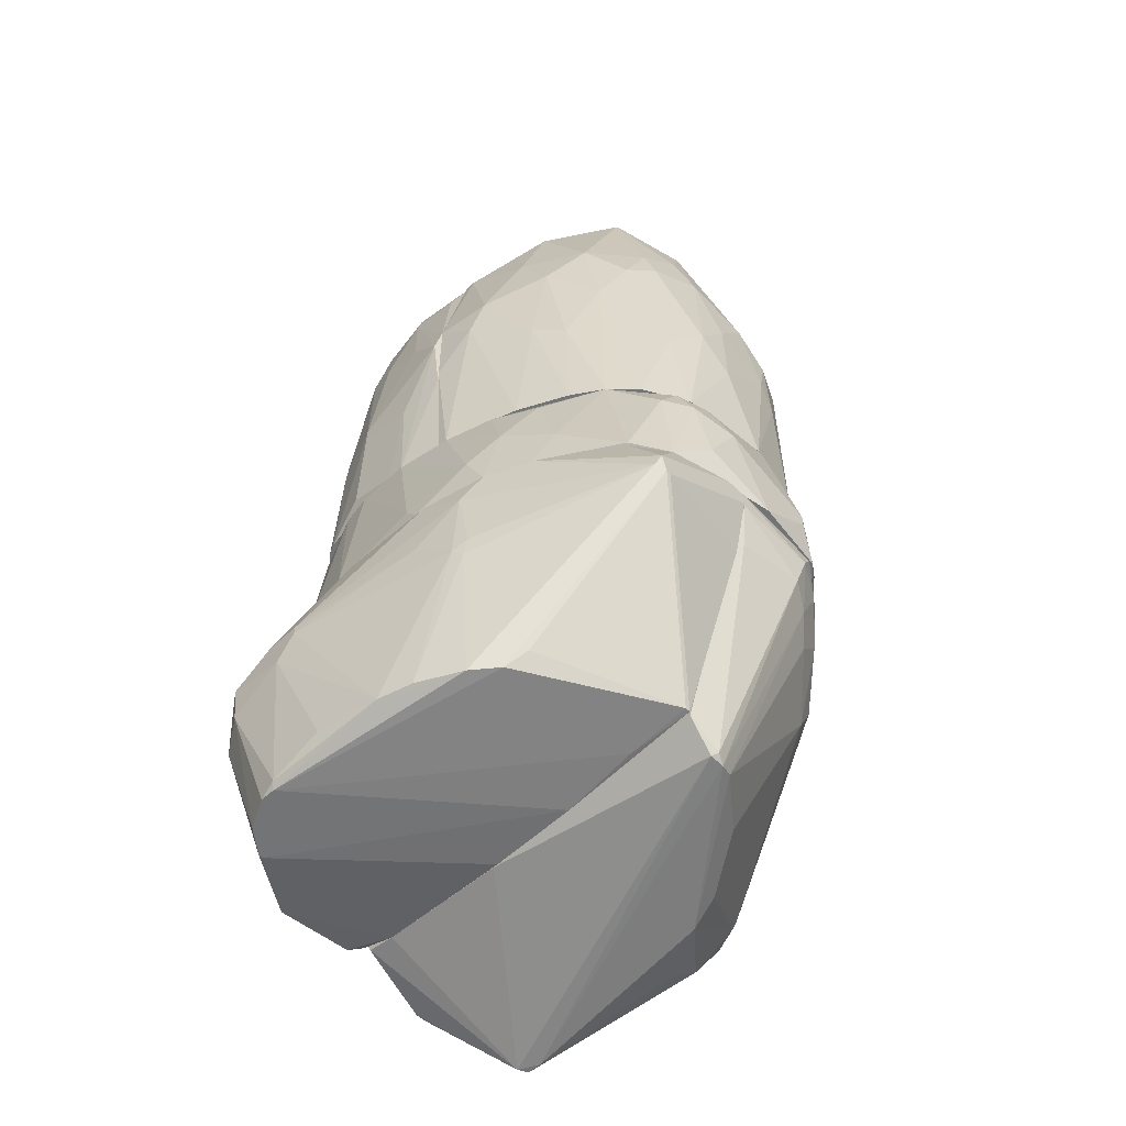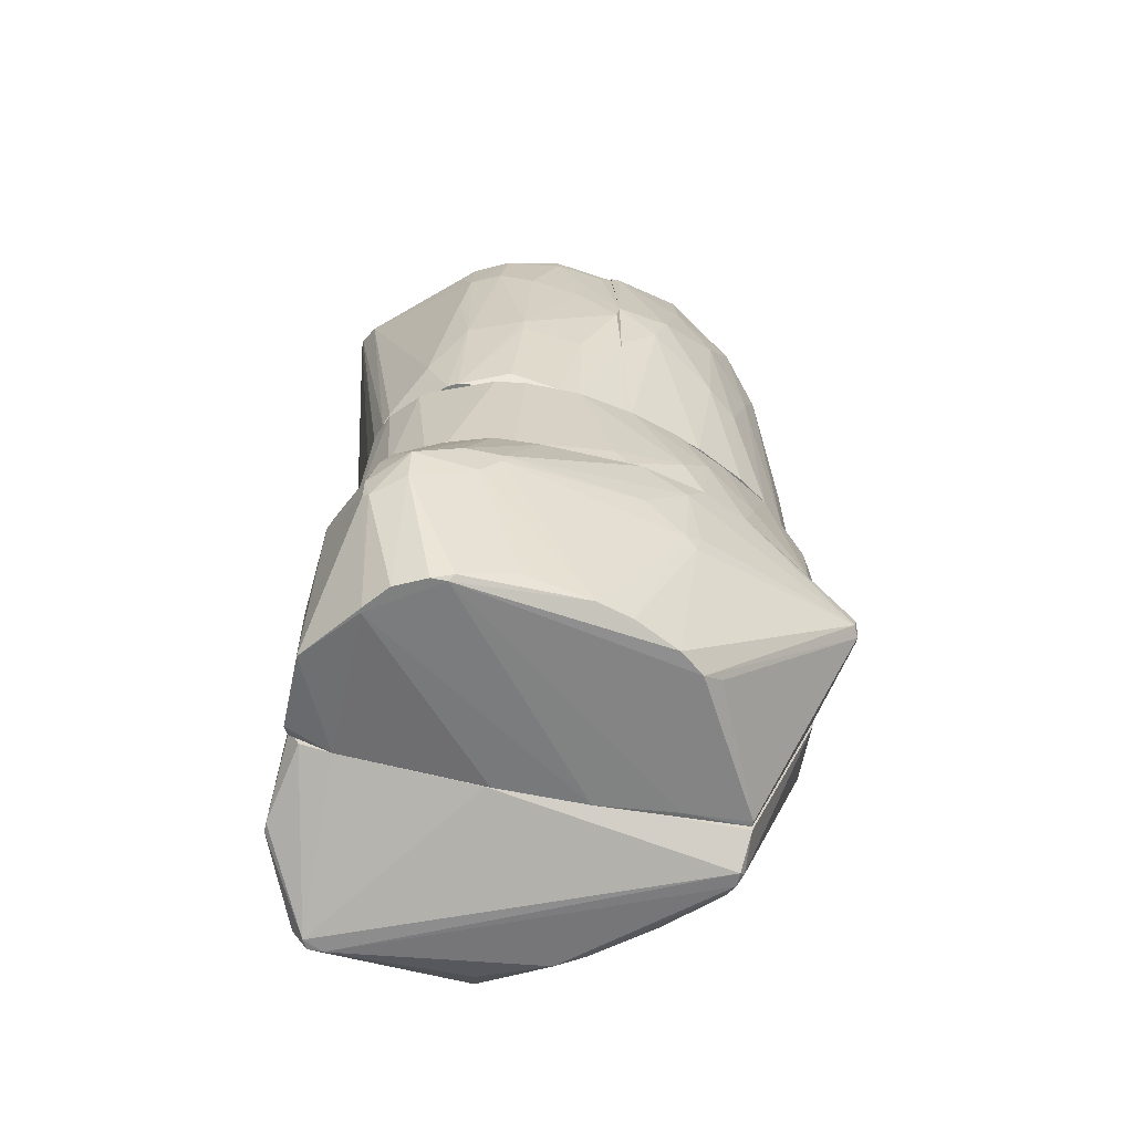
<metadata>
{"format":"obj","ext":"obj","renderer":"f3d","projection":"perspective","resolution":1024,"background":"white","views":[{"elev":-56.2,"azim":44.6,"up":"+Z"},{"elev":-59.6,"azim":-12.2,"up":"+Z"}]}
</metadata>
<code>
o convex_0
v 0.000137 -0.001414 -0.003808
v -0.000564 0.002416 -0.003855
v -0.000564 0.002416 -0.003995
v 0.002285 0.001061 -0.004882
v -0.002245 -0.00062 -0.00521
v -0.00047 0.002369 -0.00521
v 0.001164 -0.001274 -0.00521
v 0.002098 8.1e-05 -0.003808
v -0.002012 0.001388 -0.003808
v -0.001731 -0.001227 -0.003808
v 0.001351 0.001902 -0.003808
v -0.000984 -0.001601 -0.00521
v -0.001965 0.001575 -0.00521
v 0.001585 0.001902 -0.00521
v 0.002098 -0.000479 -0.00521
v -0.001544 0.002323 -0.003995
v 0.001585 -0.00076 -0.003808
v -0.002152 -0.000667 -0.003808
v 0.001958 0.001388 -0.003808
v 0.000557 0.002276 -0.005069
v -0.001731 -0.001367 -0.00521
v -0.002198 0.000874 -0.005163
v -0.000891 -0.001507 -0.003808
v 0.000557 -0.001507 -0.004836
v 0.002285 0.000548 -0.00521
v 0.002285 0.000174 -0.004369
v 0.000837 0.002135 -0.003808
v -0.001405 0.002042 -0.00521
v 0.002005 -0.000479 -0.004182
v -0.001124 0.002416 -0.003808
v 4.3e-05 -0.001601 -0.00521
v 0.001071 -0.001133 -0.003995
v 0.001865 -0.000806 -0.005163
v 0.002145 0.000781 -0.003808
v 0.001865 0.001669 -0.004649
v -0.001405 0.002323 -0.004509
v 0.002192 0.001248 -0.00521
v -0.002012 0.001575 -0.004276
v -0.002012 -0.001087 -0.005116
v -0.002198 -0.000246 -0.004229
v 4.3e-05 0.002369 -0.00521
v -0.000377 -0.001507 -0.003808
v -0.001171 -0.001461 -0.003808
v -0.001078 0.002416 -0.004462
v -0.001778 0.001949 -0.003808
v -0.001685 0.002136 -0.004462
v -0.002058 -0.0009 -0.003808
v 0.000277 0.002276 -0.003808
v 0.000837 -0.001367 -0.004509
v 0.001164 0.002089 -0.005022
v -0.001544 -0.001461 -0.005163
v 0.001304 -0.001133 -0.004742
v 0.002238 -0.000106 -0.004882
v -0.002245 0.000268 -0.00521
v 0.002285 0.001061 -0.004742
v 0.002005 -0.000246 -0.003808
v 0.002145 -0.000199 -0.004135
v -0.002152 -1.3e-05 -0.003902
v 0.000604 -0.001274 -0.003808
v -0.001825 -0.00118 -0.003855
v -9.7e-05 -0.001601 -0.005022
v 0.002005 0.001528 -0.004929
v 0.000744 -0.001461 -0.00521
v -0.002152 0.001108 -0.00521
f 54 22 64
f 5 6 7
f 1 8 9
f 1 9 10
f 9 8 11
f 5 7 12
f 6 5 13
f 7 6 14
f 7 14 15
f 8 1 17
f 10 9 18
f 11 8 19
f 5 12 21
f 1 10 23
f 15 14 25
f 25 4 26
f 9 11 27
f 6 13 28
f 2 3 30
f 9 27 30
f 12 7 31
f 7 15 33
f 15 29 33
f 29 17 33
f 19 8 34
f 8 26 34
f 14 11 35
f 11 19 35
f 6 28 36
f 4 25 37
f 25 14 37
f 22 9 38
f 5 21 39
f 5 18 40
f 3 2 41
f 14 6 41
f 20 14 41
f 1 23 42
f 24 1 42
f 23 10 43
f 12 23 43
f 30 3 44
f 16 30 44
f 36 16 44
f 6 36 44
f 3 41 44
f 41 6 44
f 30 16 45
f 9 30 45
f 38 9 45
f 38 45 46
f 28 13 46
f 16 36 46
f 36 28 46
f 13 38 46
f 45 16 46
f 18 5 47
f 10 18 47
f 5 39 47
f 27 20 48
f 2 30 48
f 30 27 48
f 41 2 48
f 20 41 48
f 1 24 49
f 11 14 50
f 14 20 50
f 27 11 50
f 20 27 50
f 21 12 51
f 10 21 51
f 12 43 51
f 43 10 51
f 17 32 52
f 7 33 52
f 33 17 52
f 49 7 52
f 32 49 52
f 15 25 53
f 25 26 53
f 13 5 54
f 5 40 54
f 40 22 54
f 26 4 55
f 19 34 55
f 34 26 55
f 4 37 55
f 8 17 56
f 17 29 56
f 56 29 57
f 26 8 57
f 29 15 57
f 15 53 57
f 53 26 57
f 8 56 57
f 18 9 58
f 9 22 58
f 40 18 58
f 22 40 58
f 17 1 59
f 32 17 59
f 1 49 59
f 49 32 59
f 21 10 60
f 39 21 60
f 10 47 60
f 47 39 60
f 23 12 61
f 12 31 61
f 31 24 61
f 42 23 61
f 24 42 61
f 14 35 62
f 35 19 62
f 37 14 62
f 19 55 62
f 55 37 62
f 31 7 63
f 24 31 63
f 7 49 63
f 49 24 63
f 38 13 64
f 22 38 64
f 13 54 64
o convex_1
v -0.001591 -0.001321 -0.003808
v 4.3e-05 0.002136 -2.5e-05
v 4.3e-05 0.002323 -0.000586
v -0.002292 0.000687 -0.000258
v 4.3e-05 -0.001227 -0.000305
v -3e-06 0.002323 -0.003808
v -0.001638 0.002136 -0.003808
v 4.3e-05 -0.001414 -0.003808
v -0.002339 -0.000246 -0.000539
v -0.002152 -0.000293 -0.003808
v -0.001405 0.002042 -0.000305
v -0.001171 -0.001367 -0.001099
v -0.001078 0.002416 -0.003715
v -0.002012 0.001388 -0.003808
v -3e-06 -0.001554 -0.00194
v -0.001405 -0.001087 -0.000445
v -9.7e-05 0.000594 -2.5e-05
v -0.002432 3.4e-05 -0.000399
v -0.002059 -0.0009 -0.003761
v -0.001872 0.001622 -0.000679
v -0.000938 -0.001554 -0.002687
v -0.001545 -0.001227 -0.001707
v -0.000564 -0.00132 -0.000352
v 4.3e-05 0.002276 -0.003808
v -0.000564 -0.001507 -0.003808
v -0.000284 0.002323 -0.000632
v -0.000237 0.002135 -2.5e-05
v -0.001965 0.001575 -0.003621
v 4.3e-05 0.002369 -0.001286
v -0.001311 0.002369 -0.003808
v -0.001778 -0.00118 -0.003201
v -0.000844 -0.001461 -0.001286
v -0.000611 0.002416 -0.003808
v -0.002152 -0.00062 -0.003808
v -0.001451 -0.001367 -0.002593
v -0.001031 -0.001507 -0.003668
v -0.001451 -0.001227 -0.001099
v -0.001031 0.002136 -0.000305
v 4.3e-05 0.000547 -2.5e-05
v -0.001498 0.002275 -0.003761
v -0.002432 -1.2e-05 -0.000399
v 4.3e-05 -0.001507 -0.00166
v -0.001078 -0.001274 -0.000492
v -0.002059 0.000921 -0.003808
v -0.002245 0.000828 -0.000352
v -0.001591 0.001902 -0.000492
v -0.002292 0.000641 -0.000258
v -0.001825 0.001855 -0.003761
v -0.000377 -0.001507 -0.003808
v -0.001311 -0.00104 -0.000399
v -0.00033 0.002182 -7.2e-05
v -0.000564 -0.001367 -0.000539
v -0.002432 3.4e-05 -0.000445
v -0.000377 -0.001554 -0.002827
v -0.002105 -0.000806 -0.003808
v -0.000938 -0.001554 -0.002547
v -0.001498 -0.001367 -0.003808
v -9.7e-05 -0.00132 -0.000539
v -0.001545 -0.00104 -0.000632
v -9.7e-05 0.002369 -0.00124
v -0.000144 0.000641 -2.5e-05
v -0.000377 -0.001507 -0.00152
v 4.3e-05 -0.001507 -0.00264
v -0.001451 0.001995 -0.000305
f 75 110 128
f 67 66 69
f 67 69 72
f 71 65 74
f 71 74 78
f 67 72 88
f 88 72 89
f 65 71 89
f 81 66 91
f 78 68 92
f 67 88 93
f 88 70 93
f 89 71 94
f 83 65 95
f 73 83 95
f 86 73 95
f 70 88 97
f 88 89 97
f 93 70 97
f 94 77 97
f 89 94 97
f 74 65 98
f 95 65 99
f 86 95 99
f 89 85 100
f 73 86 101
f 99 76 101
f 86 99 101
f 90 77 102
f 94 75 102
f 77 94 102
f 69 66 103
f 66 81 103
f 87 69 103
f 81 87 103
f 94 71 104
f 75 94 104
f 73 80 105
f 68 82 105
f 72 69 106
f 87 80 107
f 76 96 107
f 80 101 107
f 101 76 107
f 78 74 108
f 92 68 109
f 84 92 109
f 71 84 110
f 75 104 110
f 104 71 110
f 87 81 111
f 91 68 111
f 68 105 111
f 71 78 112
f 84 71 112
f 78 92 112
f 92 84 112
f 89 72 113
f 80 87 114
f 105 80 114
f 87 111 114
f 111 105 114
f 66 67 115
f 67 90 115
f 91 66 115
f 75 91 115
f 90 102 115
f 102 75 115
f 79 106 116
f 87 107 116
f 107 96 116
f 68 78 117
f 82 68 117
f 74 98 117
f 105 82 117
f 98 105 117
f 108 74 117
f 78 108 117
f 79 85 118
f 85 89 118
f 113 79 118
f 89 113 118
f 65 83 119
f 83 73 119
f 98 65 119
f 73 105 119
f 105 98 119
f 85 79 120
f 96 76 120
f 76 99 120
f 120 99 121
f 65 89 121
f 99 65 121
f 100 85 121
f 89 100 121
f 85 120 121
f 69 87 122
f 106 69 122
f 87 116 122
f 116 106 122
f 80 73 123
f 73 101 123
f 101 80 123
f 90 67 124
f 77 90 124
f 67 93 124
f 93 97 124
f 97 77 124
f 81 91 125
f 111 81 125
f 91 111 125
f 79 116 126
f 116 96 126
f 120 79 126
f 96 120 126
f 72 106 127
f 106 79 127
f 113 72 127
f 79 113 127
f 68 91 128
f 91 75 128
f 109 68 128
f 84 109 128
f 110 84 128
o convex_2
v 0.002145 0.000408 -0.002734
v 4.3e-05 -0.001507 -0.0025
v 4.3e-05 -0.001414 -0.003808
v 4.3e-05 0.002323 -0.000632
v 0.001398 -0.000246 0.000723
v 4.3e-05 0.002276 -0.003808
v 0.001771 0.001669 -0.001193
v 0.001818 -0.000526 -0.003808
v 4.3e-05 -0.001227 -0.000259
v 0.001958 0.001388 -0.003808
v 0.000744 0.001949 0.000302
v 0.001118 -0.001087 -0.001286
v 0.001585 0.000501 0.000723
v 0.001865 -0.000246 -0.001006
v 0.000931 0.002136 -0.003294
v 4.3e-05 0.002136 -2.5e-05
v 0.002052 0.000828 -0.001193
v 0.000838 -0.00118 -0.003808
v 0.000697 0.002229 -0.001239
v 0.001258 0.001528 0.000489
v 0.000744 -0.000853 0.000302
v 0.000557 -0.001413 -0.001613
v 0.002145 0.000734 -0.003808
v 0.001398 -0.000806 -0.000726
v 0.001351 0.001902 -0.003808
v 4.3e-05 0.000501 -2.5e-05
v 0.002052 0.001155 -0.001566
v 0.002052 -0.000106 -0.003808
v 0.001304 -0.000993 -0.002593
v 0.001304 -0.000199 0.000723
v 0.001958 0.000268 -0.000773
v 0.000417 0.002323 -0.001473
v 0.001865 0.001201 -0.000773
v 0.001071 0.002089 -0.001426
v 0.002098 0.000128 -0.002267
v 0.001725 -0.000526 -0.001193
v 0.000838 -0.000853 0.000302
v 0.000277 0.002276 -0.003808
v 4.3e-05 -0.001507 -0.00166
v 0.001118 0.001995 -0.000726
v 0.000417 0.002276 -0.000679
v 0.001304 -0.000947 -0.003808
v 0.001024 -0.00118 -0.002453
v 0.000417 -0.001461 -0.002033
v 0.001118 0.001715 0.000395
v 0.001818 0.000128 -0.000258
v 0.001631 0.001715 -0.003808
v 0.000791 -0.001134 -0.000679
v 0.001958 -0.000246 -0.002687
v 0.001538 -0.00076 -0.001753
v 0.001771 -0.000293 -0.000632
v 0.001118 0.001622 0.000489
v 4.3e-05 0.002323 -0.002967
v 0.001398 0.001902 -0.002873
v 0.002098 0.001015 -0.00208
v 0.000137 -0.001227 -0.000259
v 0.000137 -0.001414 -0.003808
v 0.001585 0.000968 0.000302
v 0.002098 0.000454 -0.001753
v 0.001398 -0.000293 0.000675
v 0.002052 0.001201 -0.00236
v 9e-05 0.001248 2.1e-05
v 0.001585 -0.00076 -0.003808
v 0.000697 0.001902 0.000302
f 180 139 192
f 131 130 132
f 131 132 134
f 131 134 136
f 132 130 137
f 136 134 138
f 132 137 144
f 139 132 144
f 131 136 146
f 136 138 151
f 138 134 153
f 144 137 154
f 137 149 154
f 151 129 156
f 136 151 156
f 133 141 158
f 149 133 158
f 154 149 158
f 145 141 159
f 147 143 160
f 141 145 161
f 135 148 161
f 155 135 161
f 145 155 161
f 143 147 162
f 156 129 163
f 159 142 163
f 133 149 165
f 149 137 165
f 153 134 166
f 143 153 166
f 160 143 166
f 137 130 167
f 135 162 168
f 162 147 168
f 132 139 169
f 160 132 169
f 147 160 169
f 139 168 169
f 168 147 169
f 146 136 170
f 170 157 171
f 140 150 171
f 157 140 171
f 146 170 171
f 167 130 172
f 150 167 172
f 146 171 172
f 171 150 172
f 148 135 173
f 168 139 173
f 135 168 173
f 141 133 174
f 159 141 174
f 142 159 174
f 135 138 175
f 138 153 175
f 150 140 176
f 140 152 176
f 152 165 176
f 136 156 177
f 156 163 177
f 163 142 177
f 142 164 177
f 164 136 177
f 152 140 178
f 140 157 178
f 164 152 178
f 136 164 178
f 164 142 179
f 152 164 179
f 142 174 179
f 141 148 180
f 158 141 180
f 148 173 180
f 173 139 180
f 134 132 181
f 132 160 181
f 166 134 181
f 160 166 181
f 153 143 182
f 162 135 182
f 143 162 182
f 135 175 182
f 175 153 182
f 129 151 183
f 155 145 183
f 165 137 184
f 137 167 184
f 167 150 184
f 150 176 184
f 176 165 184
f 130 131 185
f 131 146 185
f 172 130 185
f 146 172 185
f 148 141 186
f 141 161 186
f 161 148 186
f 145 159 187
f 163 129 187
f 159 163 187
f 129 183 187
f 183 145 187
f 133 165 188
f 165 152 188
f 174 133 188
f 152 179 188
f 179 174 188
f 138 135 189
f 151 138 189
f 135 155 189
f 183 151 189
f 155 183 189
f 144 154 190
f 158 144 190
f 154 158 190
f 170 136 191
f 157 170 191
f 136 178 191
f 178 157 191
f 139 144 192
f 144 158 192
f 158 180 192
o convex_3
v 0.001865 -0.000807 -0.00521
v -0.002058 -0.001227 -0.007732
v -0.002152 -0.001647 -0.006704
v -0.002245 0.000268 -0.00521
v 0.001444 0.000268 -0.007592
v -0.002432 0.000268 -0.007451
v 0.000464 -0.001274 -0.007591
v -0.00075 -0.001647 -0.005256
v 0.002238 0.000268 -0.00521
v 0.002192 -0.000853 -0.005957
v -0.002012 -0.001134 -0.00521
v 0.000137 -0.001647 -0.005911
v -0.001404 -0.001647 -0.007685
v -0.001871 -0.001881 -0.006284
v -0.002432 -0.000993 -0.006237
v -0.00075 0.000267 -0.007685
v 0.000744 -0.001461 -0.00521
v -0.002479 -0.00062 -0.007638
v 0.00051 -0.001554 -0.006237
v -0.001124 -0.001881 -0.006144
v -0.000283 -0.001554 -0.007545
v -0.001591 -0.001601 -0.007732
v 0.000697 -0.001087 -0.007591
v 0.002098 0.000268 -0.005957
v 0.002238 -0.00076 -0.006004
v -0.001591 -0.001461 -0.00521
v -0.002292 -0.000527 -0.005256
v -0.002479 0.000127 -0.007545
v -0.002105 -0.001601 -0.006051
v 9e-05 0.000267 -0.007685
v -0.002432 -0.000293 -0.006284
v 0.000137 -0.001601 -0.00521
v 0.002238 -0.000807 -0.005817
v 0.002098 -0.00048 -0.00521
v -0.001311 -0.001881 -0.006378
v -0.002058 0.000268 -0.007592
v 0.001444 0.000221 -0.007592
v 0.000557 -0.001554 -0.00549
v -0.001451 -0.001601 -0.007732
v -0.001171 -0.001601 -0.00521
v -0.002385 0.00022 -0.006237
v -0.002385 -0.0009 -0.005864
v -0.001451 -0.001881 -0.006051
v 0.001164 -0.001274 -0.00521
v 0.000603 -0.001507 -0.006331
v -0.002479 -0.000574 -0.006938
v -0.002199 -0.001601 -0.006657
v -0.001871 -0.001461 -0.007732
v -0.001871 -0.001834 -0.006611
v 0.000884 -0.000993 -0.007451
v -0.00089 -0.001647 -0.007498
v -0.002385 -0.000293 -0.005864
v 4.3e-05 -0.001461 -0.007545
v -0.002012 -0.001647 -0.005957
v -0.001124 -0.001881 -0.006051
v -0.002245 -0.000667 -0.00521
v -0.002199 -0.001601 -0.006424
v 0.002238 0.000268 -0.00535
v -0.002479 0.000174 -0.007405
v 0.002238 -0.000713 -0.006004
v 0.000837 0.000221 -0.007638
v 0.002238 8.1e-05 -0.00521
v -0.002058 -0.00118 -0.007732
v 0.00065 -0.001507 -0.006144
f 211 237 256
f 196 197 198
f 196 193 201
f 197 196 201
f 193 196 203
f 193 203 209
f 211 204 212
f 211 212 213
f 202 199 215
f 197 201 216
f 202 215 217
f 209 203 218
f 208 197 222
f 209 218 224
f 217 201 225
f 202 217 225
f 201 193 226
f 193 225 226
f 212 206 227
f 213 212 227
f 198 197 228
f 197 208 228
f 220 198 228
f 210 220 228
f 197 217 229
f 202 209 230
f 204 211 230
f 209 224 230
f 199 213 231
f 213 205 231
f 214 194 231
f 205 214 231
f 215 199 231
f 218 206 232
f 200 224 232
f 224 218 232
f 196 198 233
f 221 203 234
f 206 212 235
f 200 232 235
f 232 206 235
f 193 209 236
f 209 202 236
f 225 193 236
f 202 225 236
f 199 202 237
f 210 207 238
f 220 210 238
f 207 223 238
f 194 195 239
f 210 194 239
f 207 210 239
f 195 194 240
f 194 214 240
f 240 214 241
f 206 195 241
f 214 205 241
f 205 227 241
f 227 206 241
f 195 240 241
f 217 215 242
f 215 229 242
f 229 217 242
f 205 213 243
f 227 205 243
f 213 227 243
f 219 196 244
f 223 207 244
f 196 233 244
f 233 223 244
f 234 219 244
f 207 234 244
f 211 213 245
f 213 199 245
f 199 237 245
f 237 211 245
f 218 203 246
f 206 218 246
f 221 206 246
f 203 221 246
f 212 204 247
f 224 200 247
f 204 230 247
f 230 224 247
f 235 212 247
f 200 235 247
f 203 196 248
f 196 219 248
f 234 203 248
f 219 234 248
f 195 206 249
f 206 221 249
f 234 207 249
f 221 234 249
f 239 195 249
f 207 239 249
f 216 201 250
f 201 217 250
f 198 220 251
f 233 198 251
f 223 233 251
f 220 238 251
f 238 223 251
f 197 216 252
f 217 197 252
f 216 250 252
f 250 217 252
f 222 197 253
f 229 215 253
f 197 229 253
f 215 231 253
f 231 222 253
f 225 201 254
f 201 226 254
f 226 225 254
f 194 210 255
f 208 222 255
f 228 208 255
f 210 228 255
f 231 194 255
f 222 231 255
f 202 230 256
f 230 211 256
f 237 202 256
o convex_4
v 0.000557 0.002276 -0.00521
v -0.002012 0.001762 -0.008152
v -0.000797 0.000268 -0.007685
v -0.002245 0.000268 -0.00521
v 0.002238 0.000268 -0.005397
v 0.001351 0.000828 -0.007825
v -0.00089 0.00265 -0.007171
v -0.001731 0.001809 -0.00521
v 0.001398 0.001995 -0.006004
v -0.002339 0.000268 -0.007545
v 0.002192 0.001202 -0.00521
v -9.7e-05 0.00251 -0.007265
v 0.001444 0.000268 -0.007638
v -0.002339 0.001528 -0.007405
v 9e-05 0.001762 -0.007965
v -0.000517 0.002369 -0.00521
v 0.001398 0.000548 -0.007872
v 0.002238 0.000268 -0.00521
v -0.002152 0.001202 -0.005257
v -0.002479 0.001062 -0.007731
v 0.002192 0.000968 -0.00577
v 4.3e-05 0.002556 -0.006284
v -0.001965 0.001949 -0.007311
v -0.00047 0.002416 -0.007591
v 0.001444 0.001995 -0.005303
v 0.00093 0.001342 -0.007732
v -0.001965 0.001855 -0.008152
v 0.001818 0.001622 -0.00577
v -0.002432 0.000268 -0.007078
v -0.001171 0.002136 -0.00521
v 0.002145 0.000315 -0.005864
v -0.001965 0.001575 -0.00521
v 0.001398 0.001855 -0.006284
v 0.00023 0.00251 -0.006518
v -0.000377 0.00265 -0.006704
v -0.002292 0.000922 -0.005817
v -0.002105 0.001809 -0.008012
v -0.000377 0.00265 -0.007218
v 0.001771 0.001762 -0.005257
v 0.000137 0.002369 -0.00521
v 0.001865 0.001389 -0.006051
v 0.001444 0.000595 -0.007825
v 0.001211 0.002089 -0.00521
v -0.002339 0.000314 -0.005911
v -0.001825 0.001855 -0.008152
v -0.002058 0.000268 -0.007592
v -0.002385 0.001435 -0.007405
v -0.00089 0.00265 -0.007125
v -0.000517 0.002136 -0.007825
v -0.000797 0.002603 -0.007311
v 0.002238 0.001062 -0.005443
v -5e-05 0.00251 -0.007218
v 0.000183 0.00251 -0.006051
v -0.002105 0.001809 -0.007265
v 0.00037 0.001715 -0.007825
v -0.001451 0.001995 -0.00521
v 0.001398 0.000688 -0.007872
v 0.002052 0.001202 -0.005864
v -0.002152 0.001295 -0.005397
v -0.002479 0.000968 -0.007731
v -0.002198 0.000922 -0.00521
v 0.002052 0.001389 -0.00549
v -0.002432 0.000268 -0.007358
v 0.000697 0.002323 -0.00591
f 309 299 320
f 260 257 264
f 257 260 267
f 261 259 269
f 264 257 272
f 259 258 273
f 269 259 273
f 260 259 274
f 259 261 274
f 267 260 274
f 268 271 280
f 259 260 285
f 264 272 286
f 261 269 287
f 277 261 287
f 260 264 288
f 262 282 289
f 265 284 289
f 258 276 293
f 279 263 293
f 283 258 293
f 263 283 293
f 268 280 294
f 278 290 294
f 263 291 294
f 291 278 294
f 265 281 295
f 284 265 295
f 272 257 296
f 291 272 296
f 262 289 297
f 289 284 297
f 269 273 298
f 287 269 298
f 277 287 298
f 257 267 299
f 267 295 299
f 295 281 299
f 285 260 300
f 276 285 300
f 260 292 300
f 292 276 300
f 273 258 301
f 258 283 301
f 283 280 301
f 258 259 302
f 259 266 302
f 266 258 302
f 276 292 303
f 270 293 303
f 293 276 303
f 263 279 304
f 279 264 304
f 286 272 304
f 291 263 304
f 272 291 304
f 280 271 305
f 271 301 305
f 301 280 305
f 283 263 306
f 280 283 306
f 263 294 306
f 294 280 306
f 274 261 307
f 267 274 307
f 261 277 307
f 265 289 308
f 289 282 308
f 290 265 308
f 268 294 308
f 294 290 308
f 290 278 309
f 278 291 309
f 296 257 309
f 291 296 309
f 257 299 309
f 264 279 310
f 288 264 310
f 270 288 310
f 293 270 310
f 279 293 310
f 262 271 311
f 271 268 311
f 282 262 311
f 268 308 311
f 308 282 311
f 264 286 312
f 304 264 312
f 286 304 312
f 271 262 313
f 298 273 313
f 277 298 313
f 273 301 313
f 301 271 313
f 262 297 314
f 297 284 314
f 307 277 314
f 313 262 314
f 277 313 314
f 275 288 315
f 288 270 315
f 292 275 315
f 270 303 315
f 303 292 315
f 258 266 316
f 276 258 316
f 285 276 316
f 260 288 317
f 288 275 317
f 292 260 317
f 275 292 317
f 295 267 318
f 284 295 318
f 267 307 318
f 314 284 318
f 307 314 318
f 266 259 319
f 259 285 319
f 316 266 319
f 285 316 319
f 281 265 320
f 265 290 320
f 299 281 320
f 290 309 320

</code>
